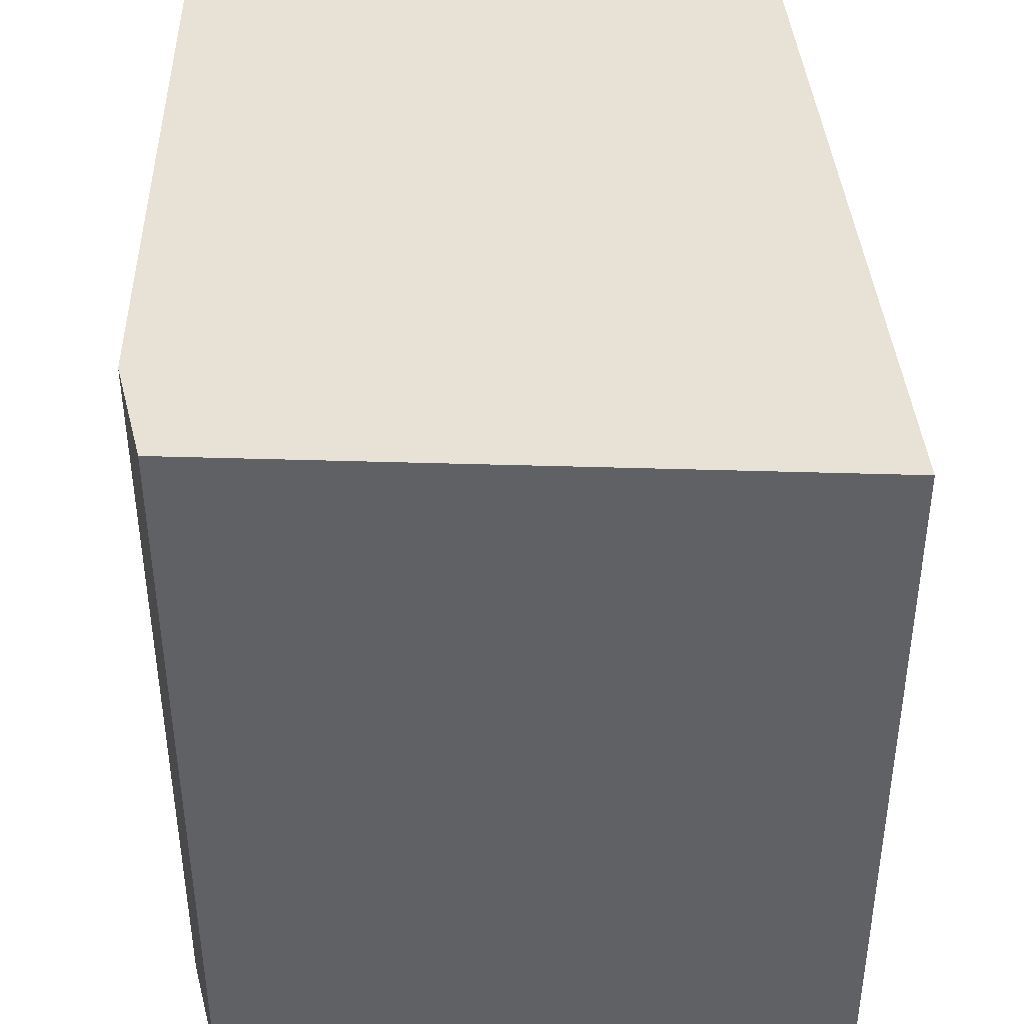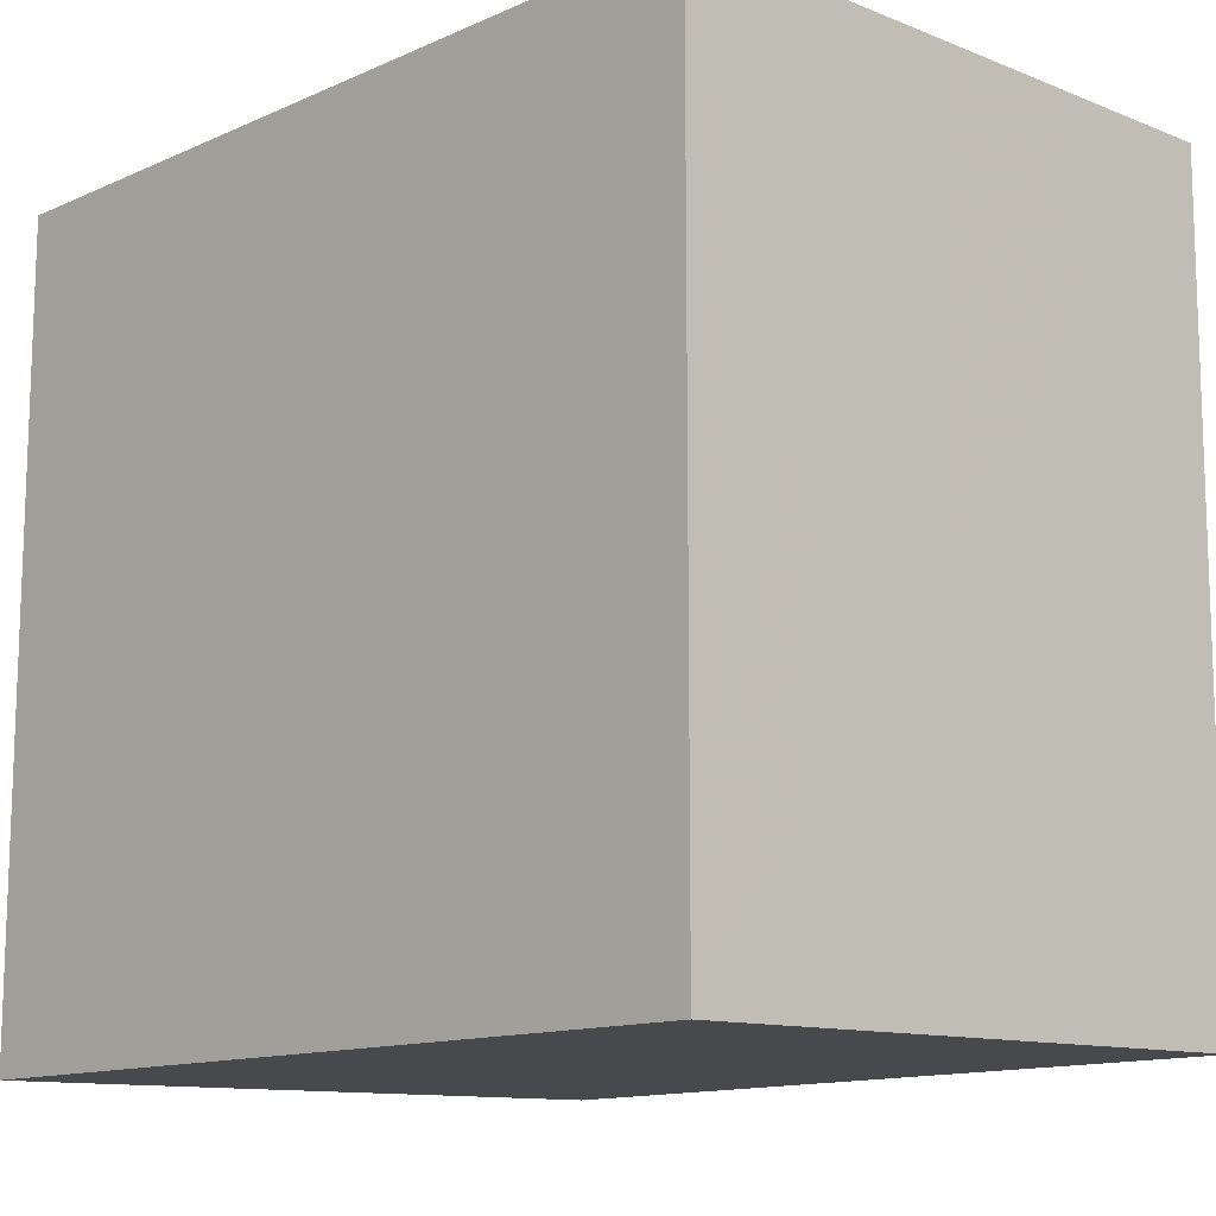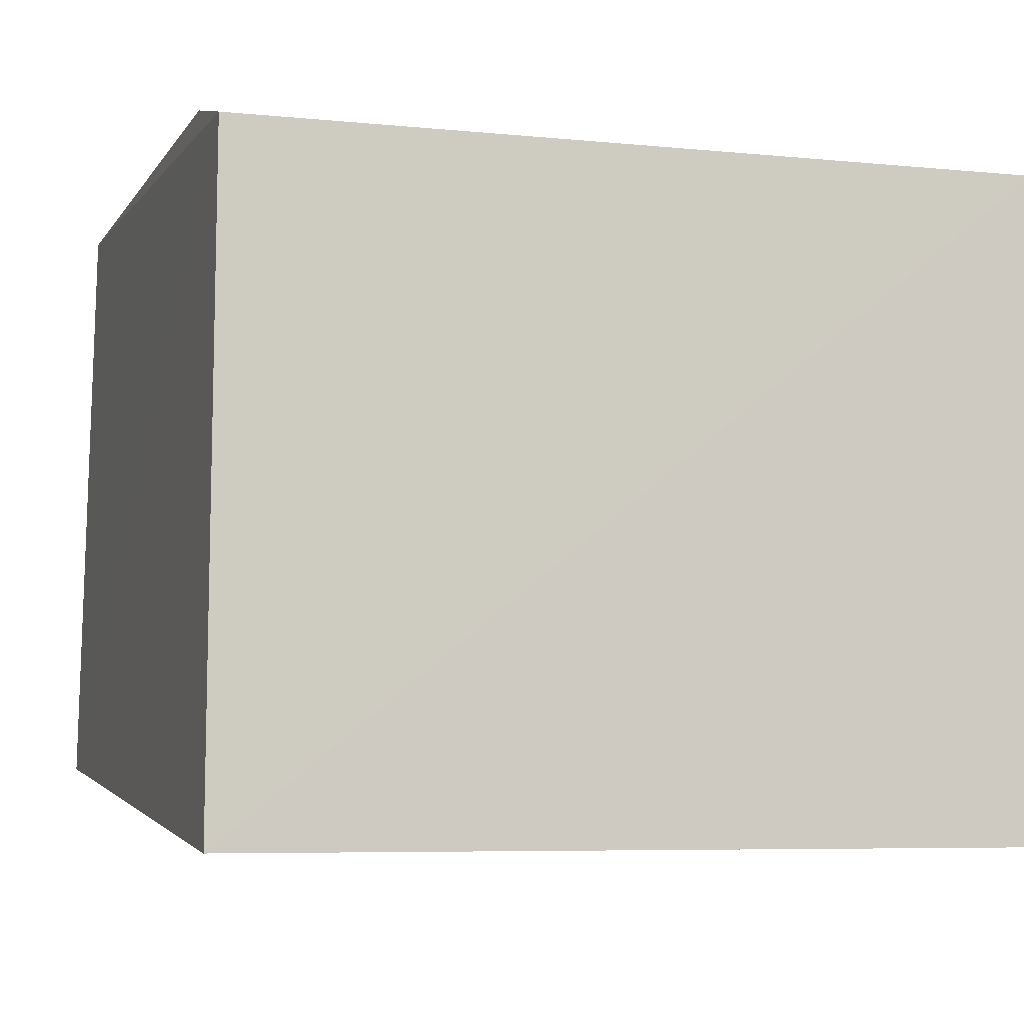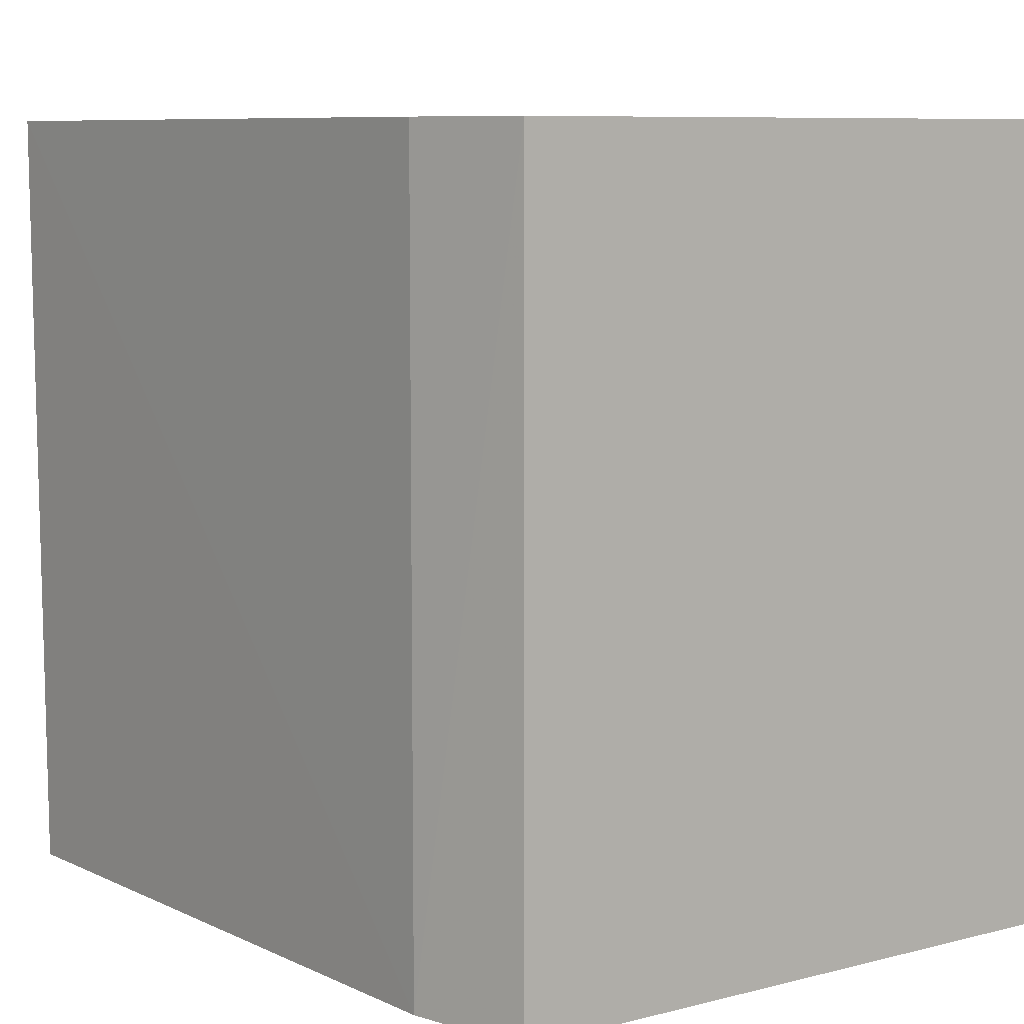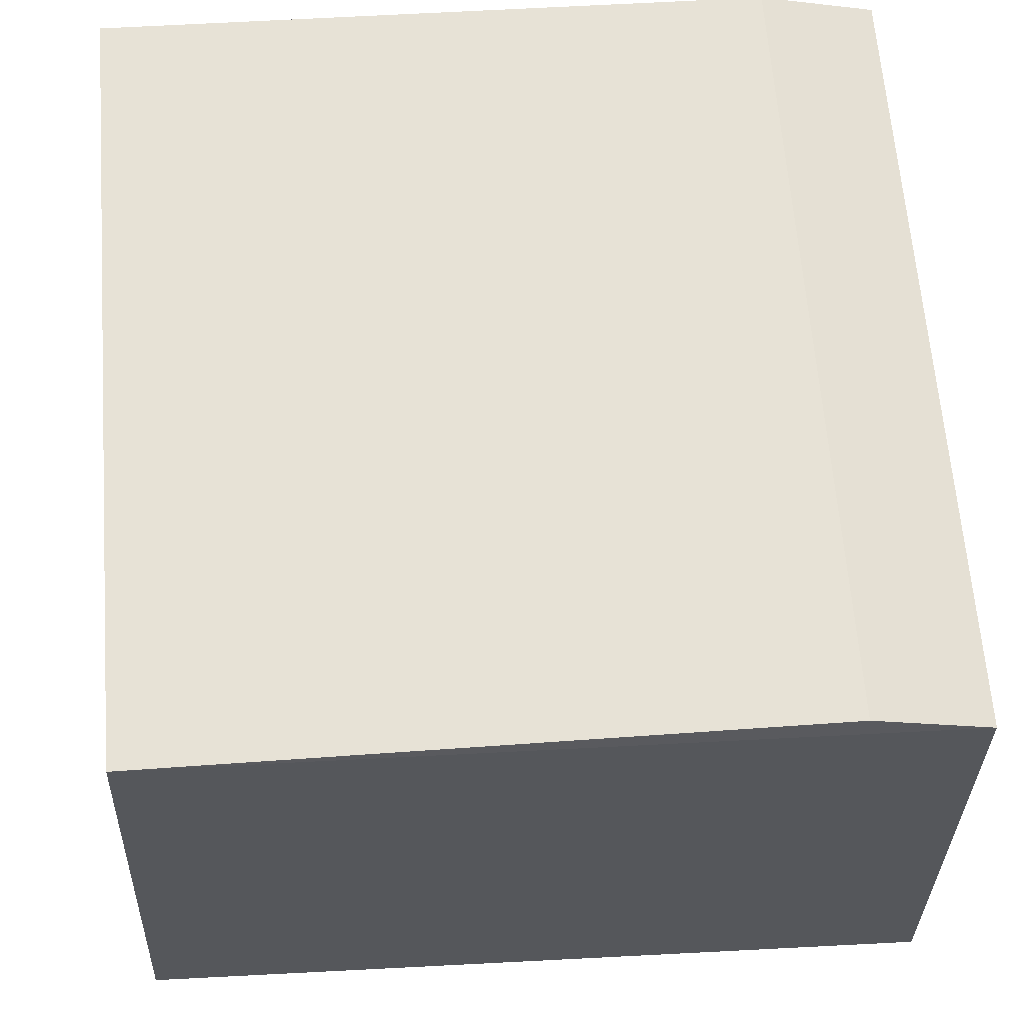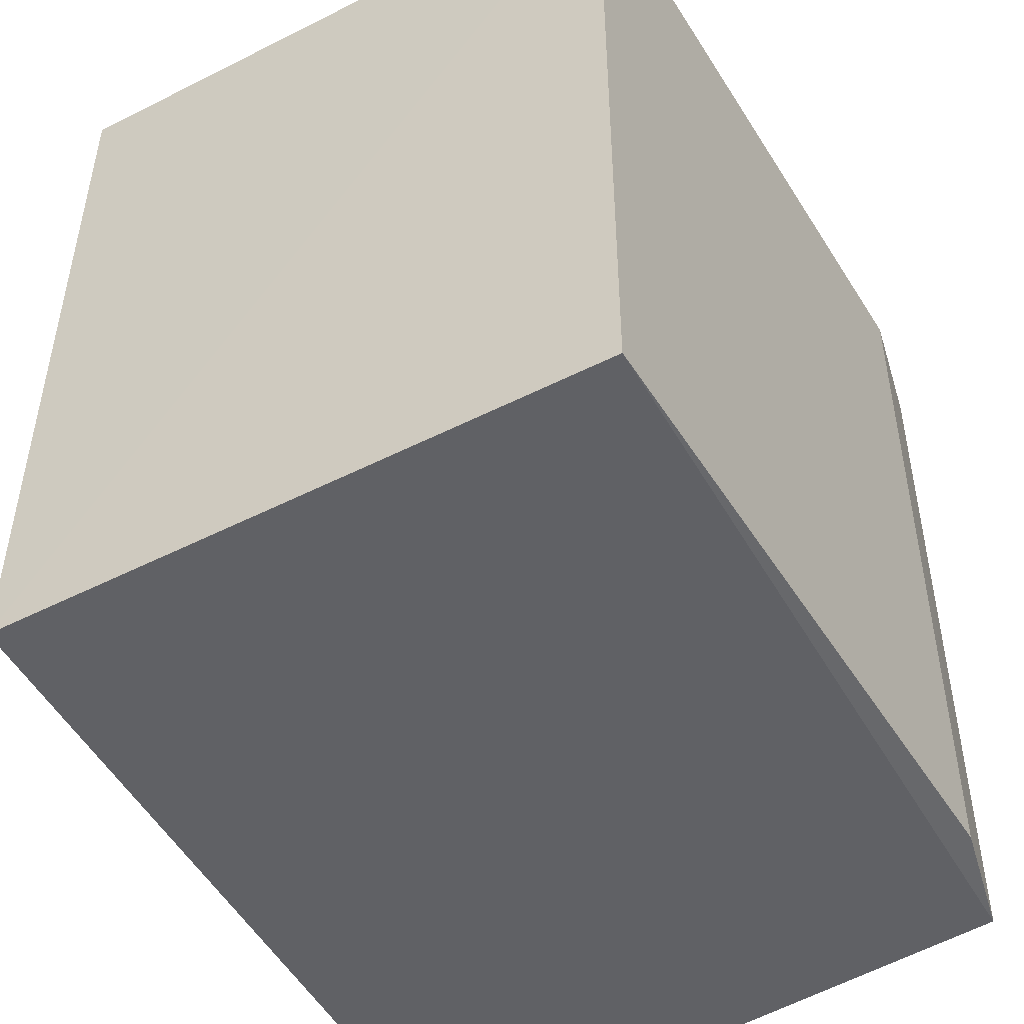
<metadata>
{"format":"obj","ext":"obj","renderer":"f3d","projection":"perspective","resolution":1024,"background":"white","views":[{"elev":40.5,"azim":90.9,"up":"+Y"},{"elev":-12.9,"azim":-129.3,"up":"+Y"},{"elev":-6.5,"azim":72.7,"up":"+Z"},{"elev":8.4,"azim":52.5,"up":"+Y"},{"elev":63.6,"azim":-4.5,"up":"+Z"},{"elev":-49.0,"azim":-57.6,"up":"+Y"}]}
</metadata>
<code>
v 0.00385 -4.839e-05 0.0164
v 0.005038 -0.008213 0.01605
v 0.005206 -4.839e-05 0.009447
v -0.003394 -4.839e-05 0.01024
v -0.003014 -0.008199 0.01656
v 0.005057 -4.839e-05 0.01607
v 0.003826 -0.008183 0.01638
v -0.003032 -4.839e-05 0.01658
v 0.005206 -0.008287 0.009447
v -0.003394 -0.008287 0.01024
f 7 5 2
f 7 6 1
f 7 2 6
f 8 3 4
f 8 6 3
f 8 1 6
f 8 7 1
f 8 5 7
f 9 6 2
f 9 3 6
f 10 8 4
f 10 5 8
f 10 4 3
f 10 3 9
f 10 9 2
f 10 2 5

</code>
